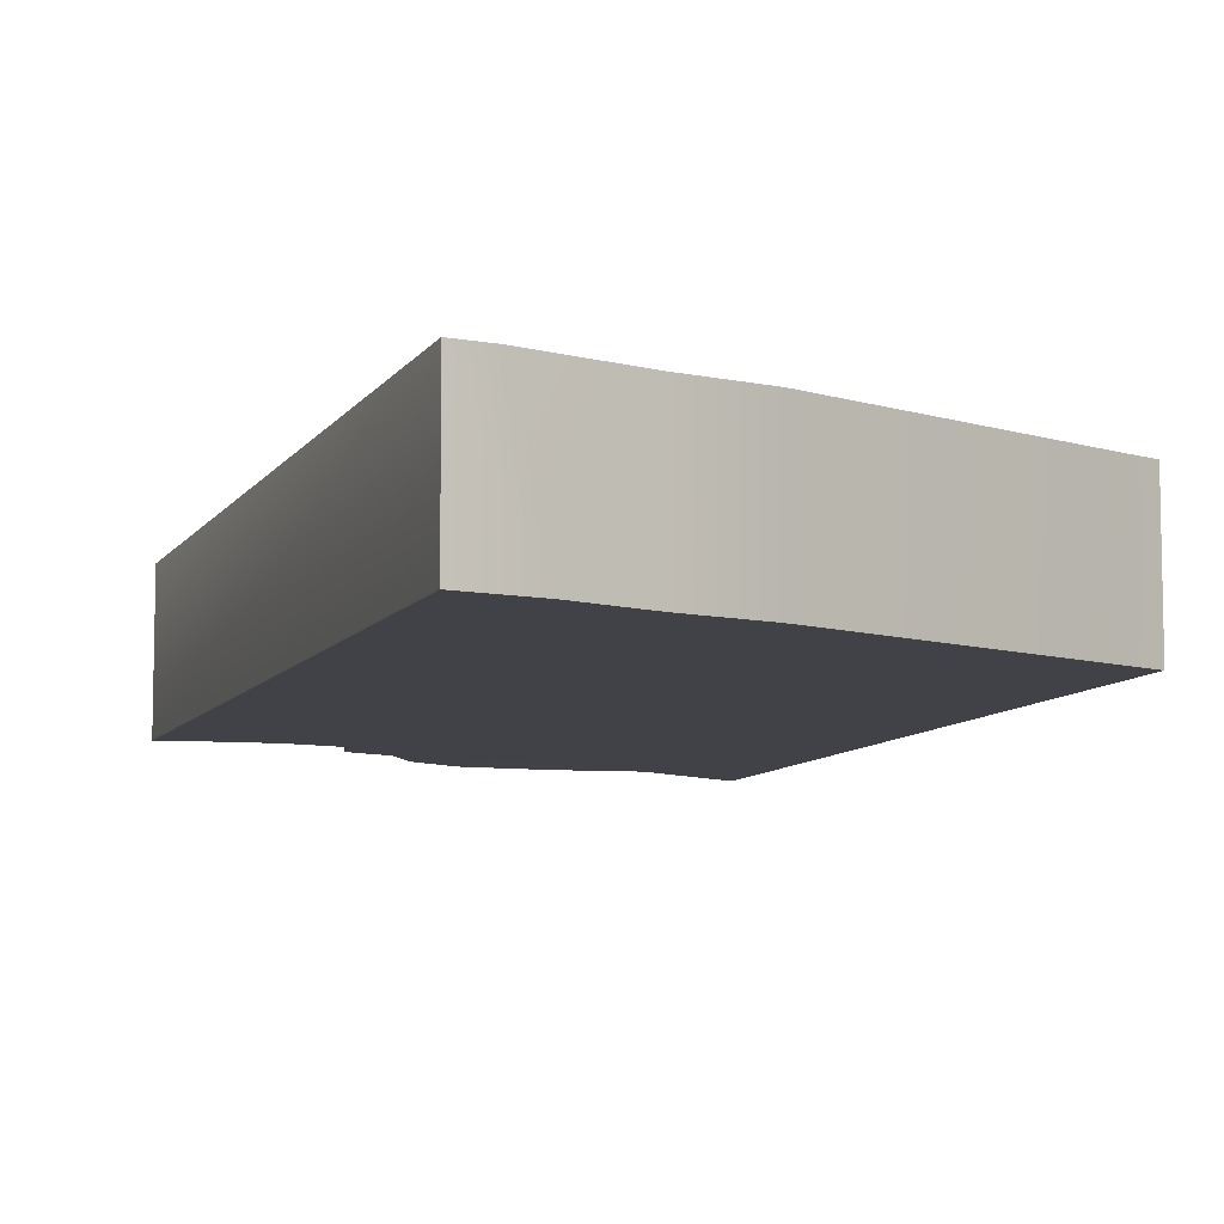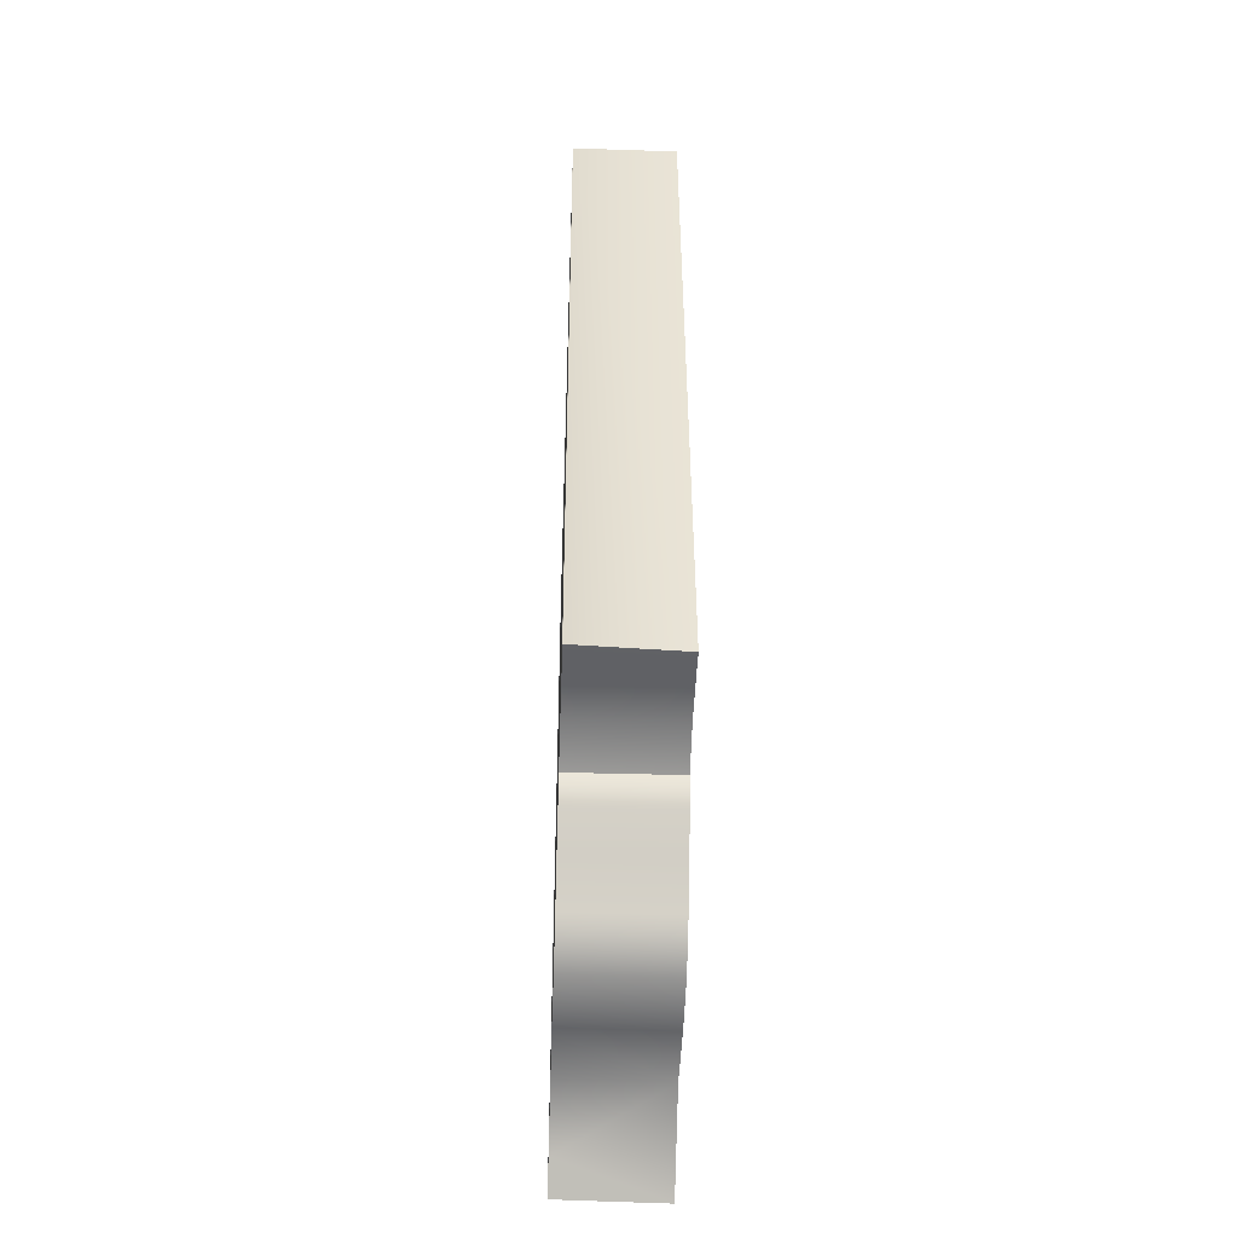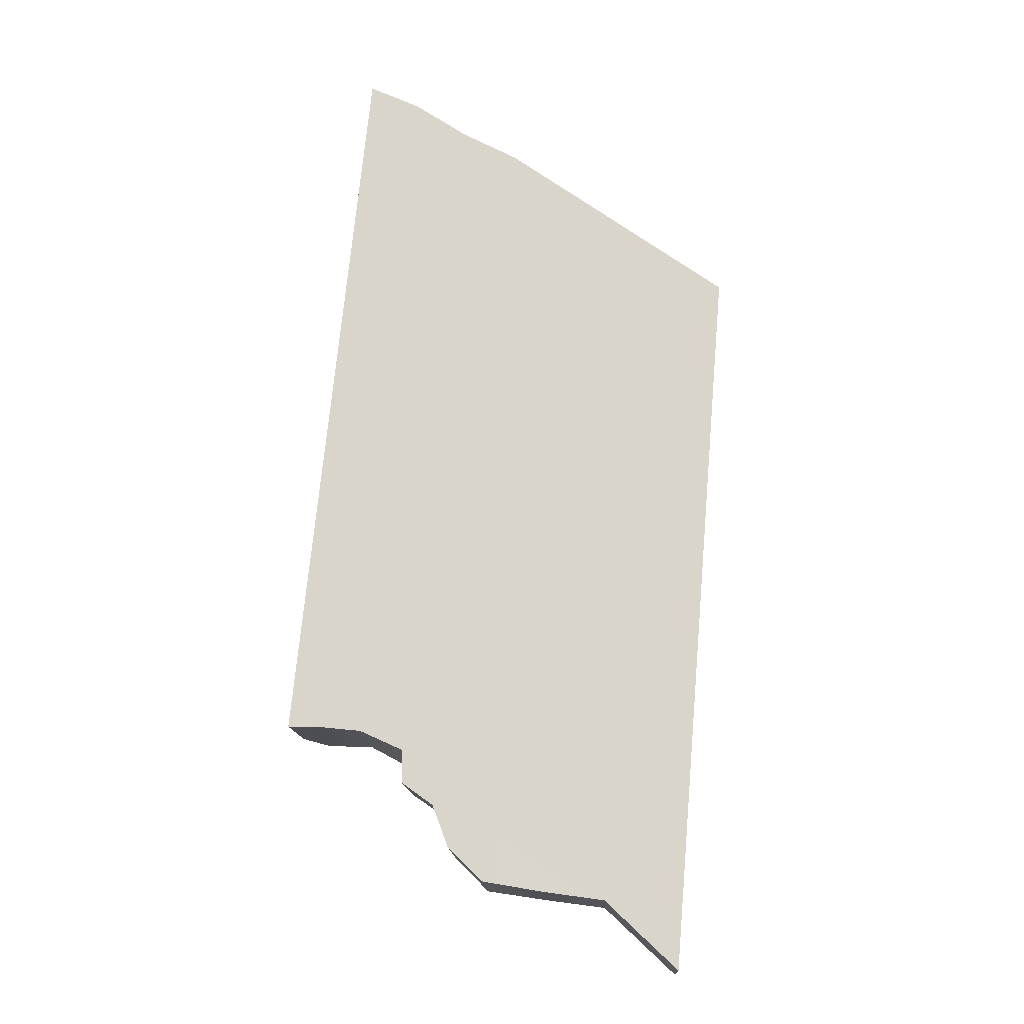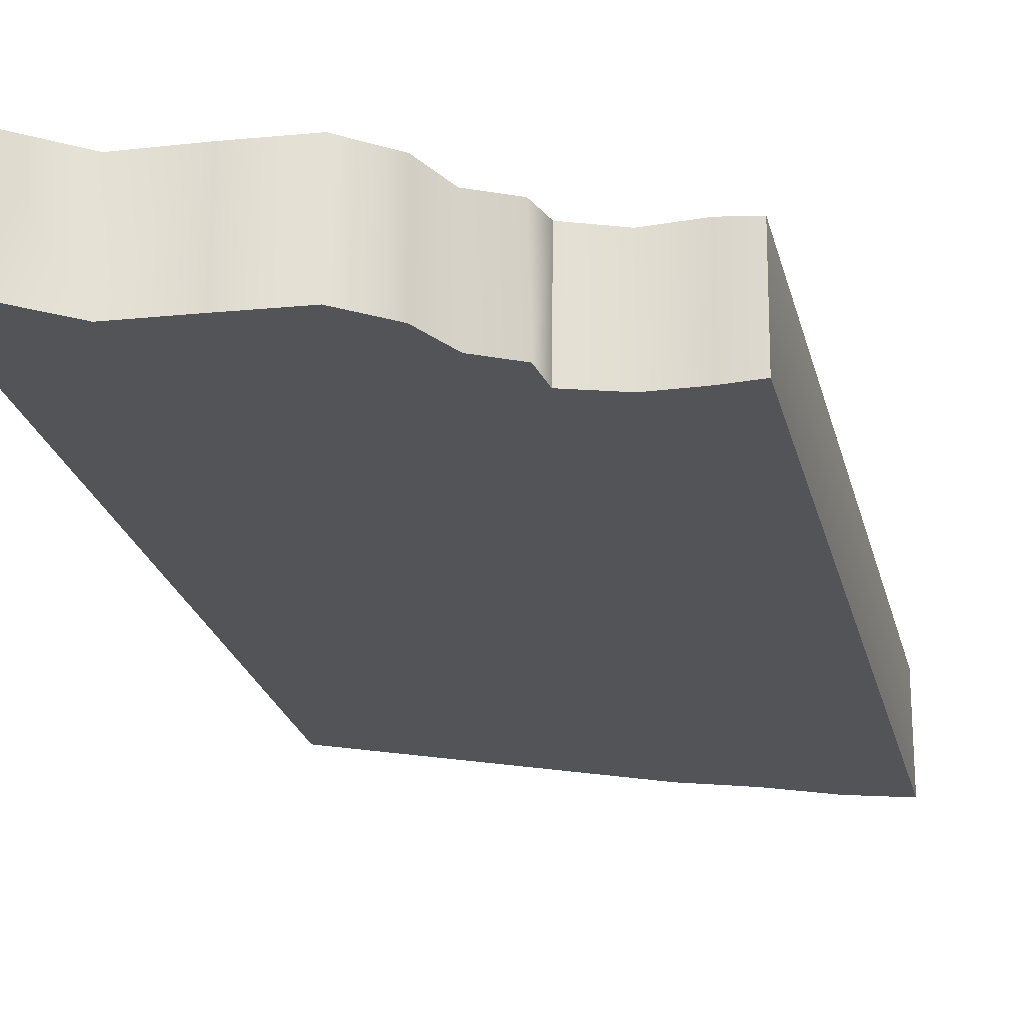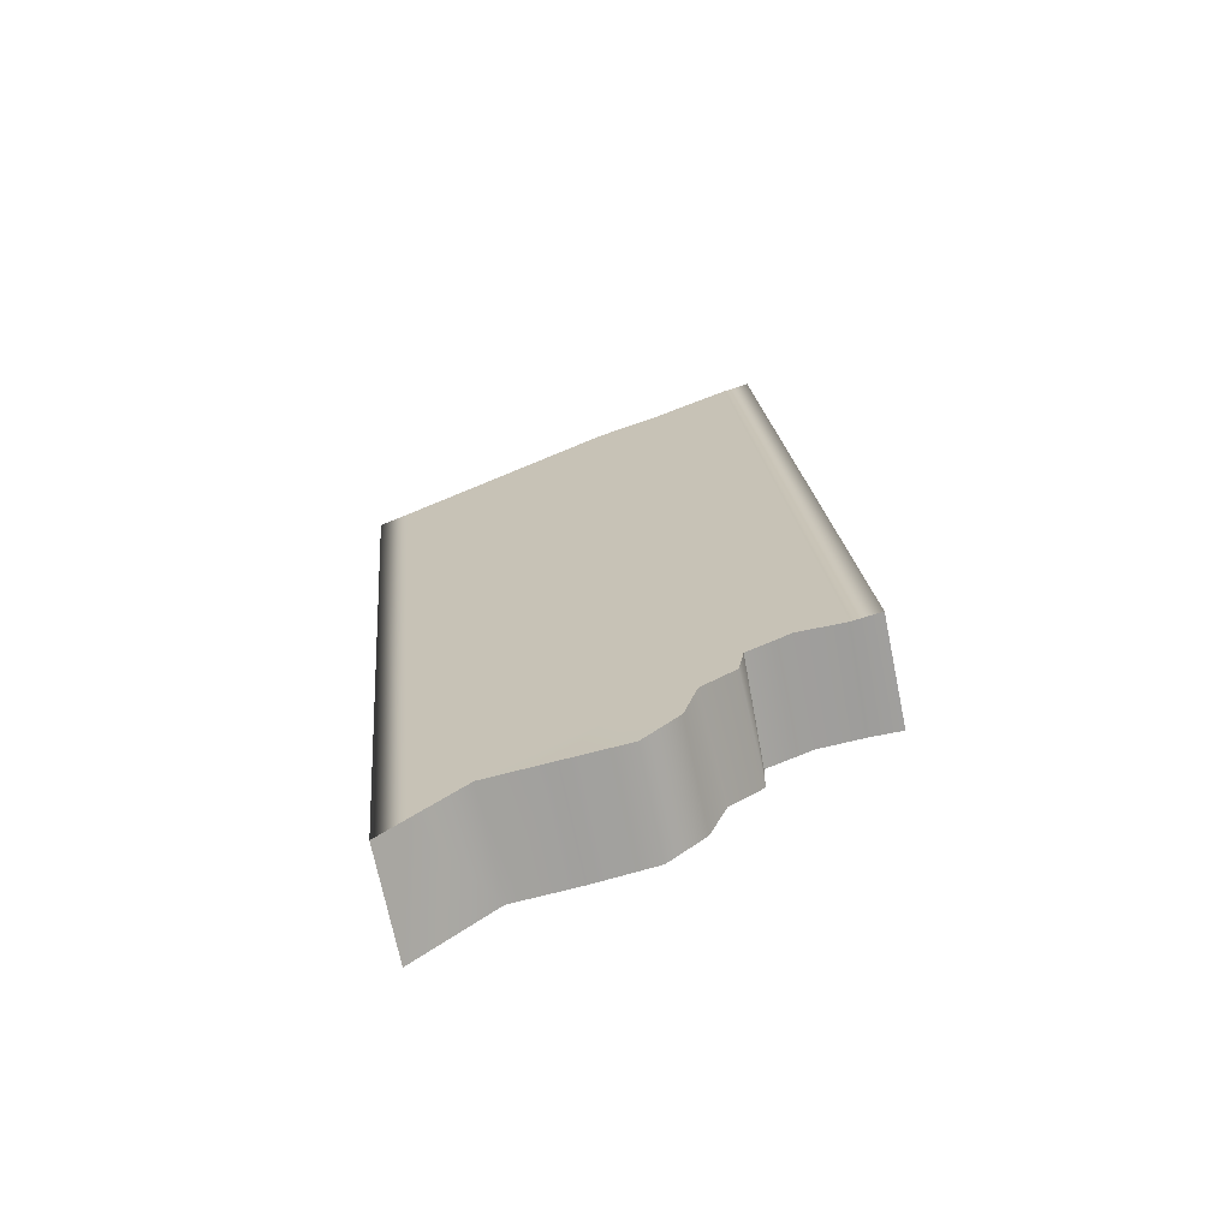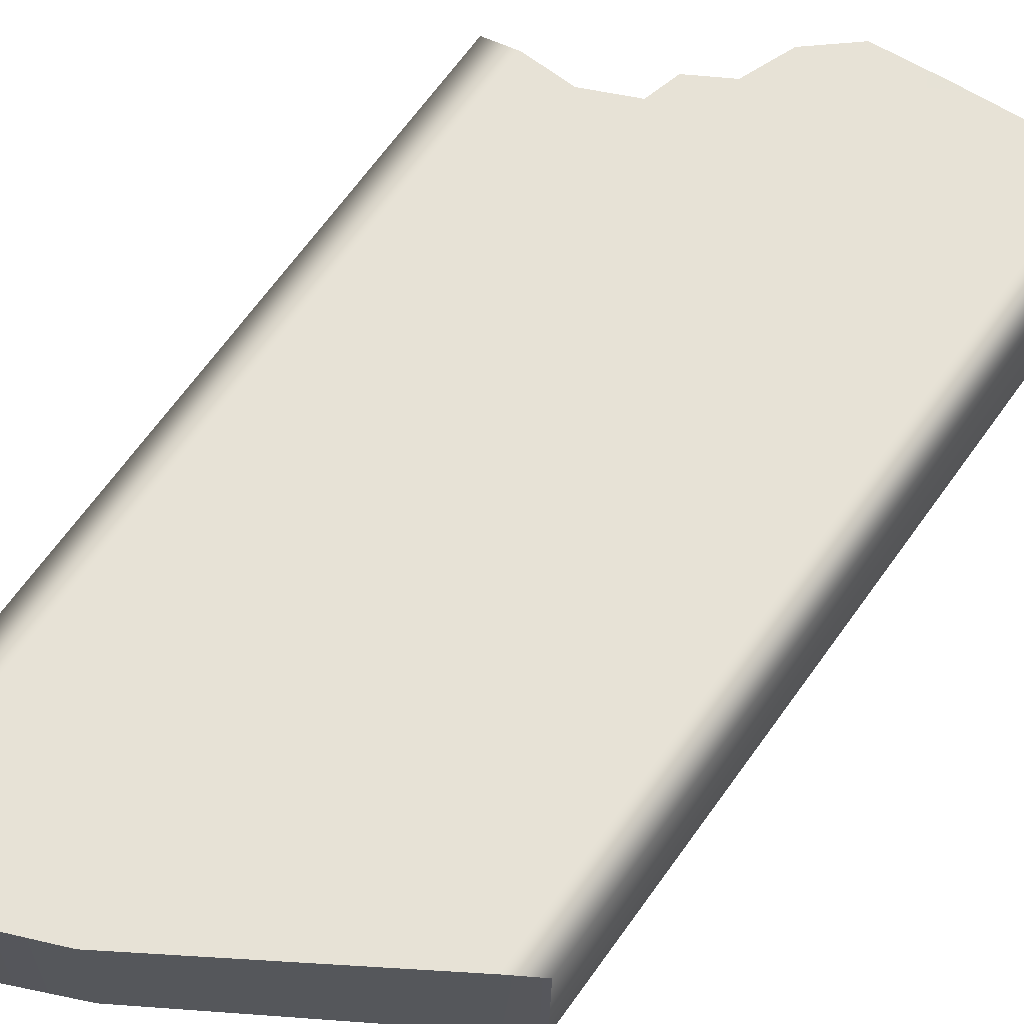
<metadata>
{"format":"obj","ext":"obj","renderer":"f3d","projection":"perspective","resolution":1024,"background":"white","views":[{"elev":-6.8,"azim":170.0,"up":"+Z"},{"elev":-42.7,"azim":87.8,"up":"+Y"},{"elev":-16.5,"azim":-177.5,"up":"+Y"},{"elev":-23.5,"azim":18.2,"up":"+Z"},{"elev":-68.9,"azim":11.3,"up":"+Y"},{"elev":63.5,"azim":-139.9,"up":"+Z"}]}
</metadata>
<code>
g flame10_geo
v 0.03039 0.09498 0.01004
v 0.0304 0.09495 -0.01
v 0.04439 -0.04718 -0.01
v 0.04429 -0.04623 0.01004
v 0.04439 -0.04718 -0.01
v 0.03868 -0.04779 0.01004
v 0.04429 -0.04623 0.01004
v 0.03833 -0.04728 -0.01
v 0.02988 -0.04805 0.01004
v 0.02991 -0.04818 -0.01
v 0.02192 -0.05237 0.01004
v 0.02157 -0.052 -0.01
v 0.02522 0.09278 0.01004
v 0.03039 0.09498 0.01004
v 0.04429 -0.04623 0.01004
v 0.03868 -0.04779 0.01004
v 0.01013 0.08325 0.01004
v 0.02988 -0.04805 0.01004
v 0.01896 -0.04656 0.01004
v 0.02192 -0.05237 0.01004
v 0.02085 -0.05825 0.01004
v -0.001111 0.07759 0.01004
v 0.01453 -0.06259 0.01004
v -0.0001037 -0.06928 0.01004
v 0.01203 -0.07115 0.01004
v 0.005346 -0.07795 0.01004
v -0.006351 -0.07976 0.01008
v -0.01846 -0.0814 0.01004
v -0.03937 0.04923 0.01004
v -0.02744 -0.08994 0.01004
v -0.04435 0.04567 0.01004
v -0.03237 -0.09463 0.01004
v 0.02192 -0.05237 0.01004
v 0.02157 -0.052 -0.01
v 0.02144 -0.05857 -0.01
v 0.02085 -0.05825 0.01004
v 0.01527 -0.06302 -0.01
v 0.01453 -0.06259 0.01004
v 0.01203 -0.07115 0.01004
v 0.01218 -0.07128 -0.01
v 0.005343 -0.07794 -0.01
v 0.005346 -0.07795 0.01004
v -0.006351 -0.07976 0.01008
v -0.00629 -0.07997 -0.01008
v -0.01834 -0.08165 -0.01
v -0.01846 -0.0814 0.01004
v -0.02744 -0.08994 0.01004
v -0.03234 -0.09498 -0.01
v -0.03237 -0.09463 0.01004
v -0.03237 -0.09463 0.01004
v -0.03234 -0.09498 -0.01
v -0.04439 0.0461 -0.01
v -0.04435 0.04567 0.01004
v 0.02037 0.09034 -0.01
v 0.0304 0.09495 -0.01
v 0.03039 0.09498 0.01004
v 0.02522 0.09278 0.01004
v 0.01013 0.08325 0.01004
v 0.01007 0.08334 -0.01
v -0.001111 0.07759 0.01004
v -0.001015 0.07744 -0.01
v -0.03937 0.04923 0.01004
v -0.03822 0.05056 -0.01
v -0.04439 0.0461 -0.01
v -0.04435 0.04567 0.01004
v 0.03833 -0.04728 -0.01
v 0.04439 -0.04718 -0.01
v 0.0304 0.09495 -0.01
v 0.02037 0.09034 -0.01
v 0.01007 0.08334 -0.01
v 0.02991 -0.04818 -0.01
v 0.02087 -0.04381 -0.01
v 0.02157 -0.052 -0.01
v 0.01527 -0.06302 -0.01
v 0.02144 -0.05857 -0.01
v -0.001015 0.07744 -0.01
v 0.004883 -0.06671 -0.01
v 0.01218 -0.07128 -0.01
v 0.005343 -0.07794 -0.01
v -0.00629 -0.07997 -0.01008
v -0.01834 -0.08165 -0.01
v -0.03822 0.05056 -0.01
v -0.03234 -0.09498 -0.01
v -0.04439 0.0461 -0.01
g flame10_geo_0
f 3 2 1
f 4 3 1
f 7 6 5
f 6 8 5
f 6 9 8
f 9 10 8
f 9 11 10
f 11 12 10
f 15 14 13
f 16 15 13
f 16 13 17
f 18 16 17
f 19 18 17
f 18 19 20
f 21 20 19
f 19 17 22
f 23 21 19
f 23 19 22
f 24 23 22
f 24 25 23
f 24 26 25
f 27 26 24
f 28 27 24
f 28 24 22
f 29 28 22
f 29 30 28
f 30 29 31
f 32 30 31
f 35 34 33
f 36 35 33
f 37 35 36
f 38 37 36
f 38 39 37
f 39 40 37
f 41 40 39
f 42 41 39
f 42 43 41
f 43 44 41
f 45 44 43
f 46 45 43
f 45 46 47
f 45 47 48
f 47 49 48
f 52 51 50
f 53 52 50
f 56 55 54
f 57 56 54
f 58 57 54
f 59 58 54
f 58 59 60
f 59 61 60
f 60 61 62
f 61 63 62
f 63 64 62
f 64 65 62
f 68 67 66
f 69 68 66
f 69 66 70
f 66 71 70
f 71 72 70
f 71 73 72
f 72 74 70
f 72 73 74
f 73 75 74
f 74 76 70
f 74 77 76
f 74 78 77
f 78 79 77
f 77 79 80
f 77 80 81
f 77 81 76
f 81 82 76
f 81 83 82
f 83 84 82

</code>
